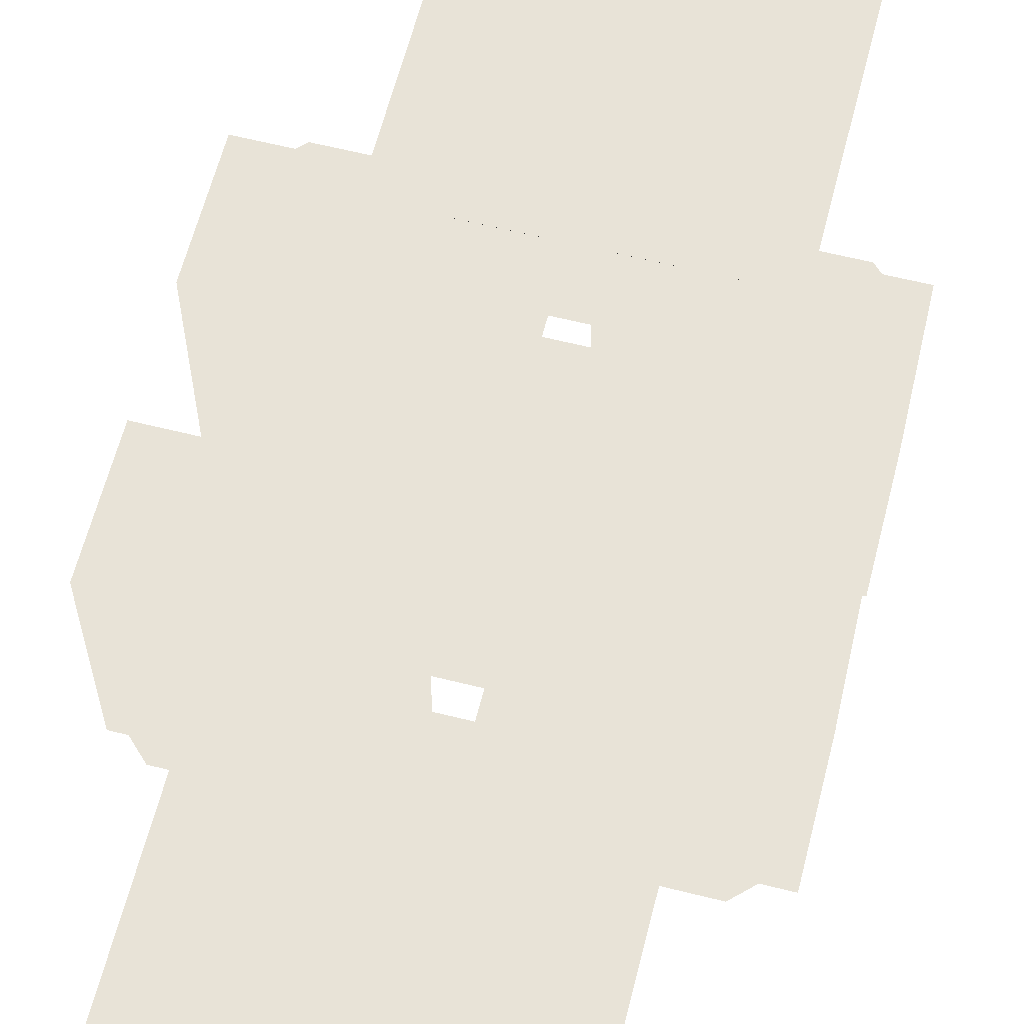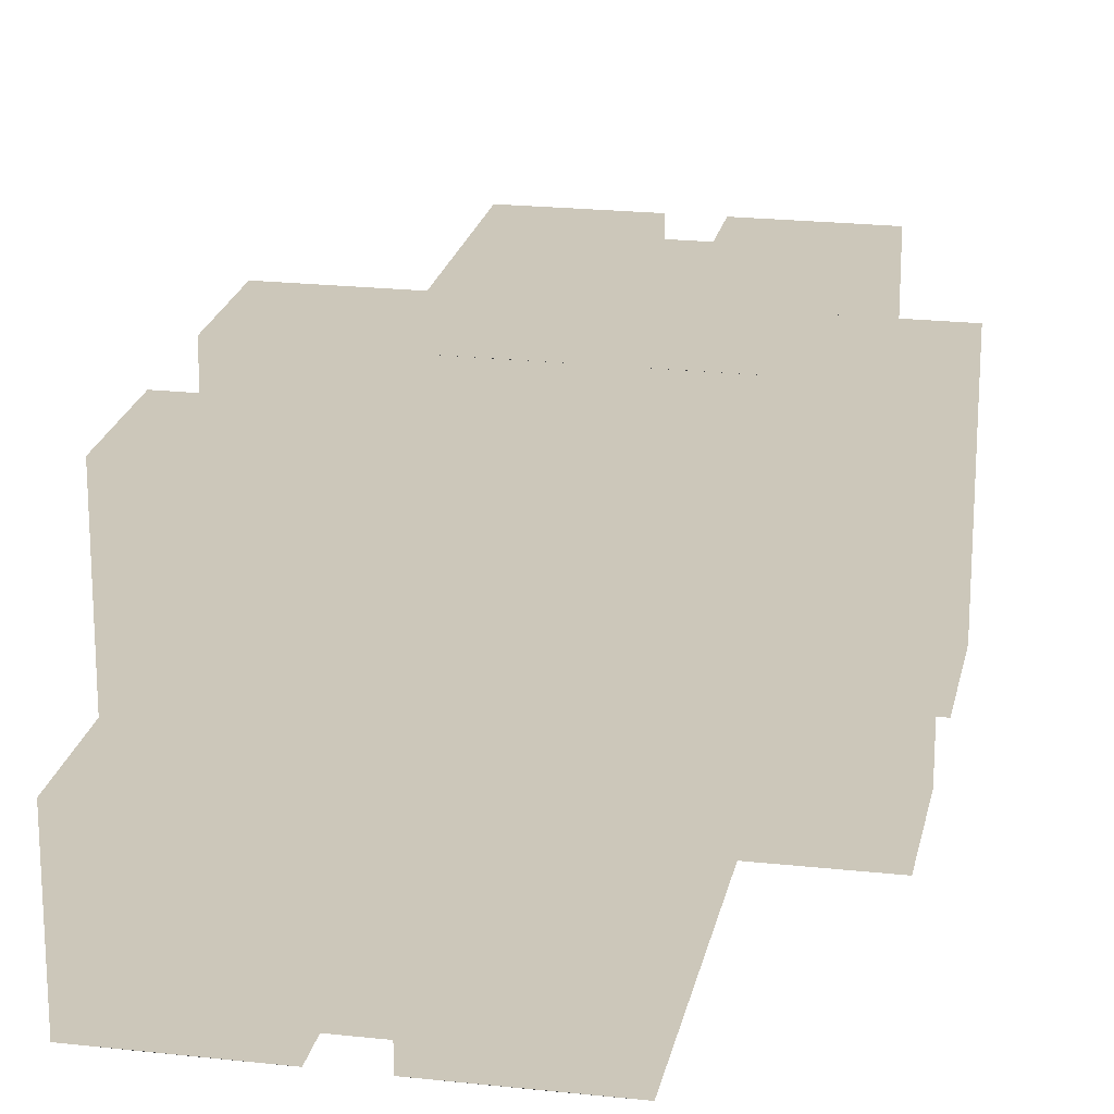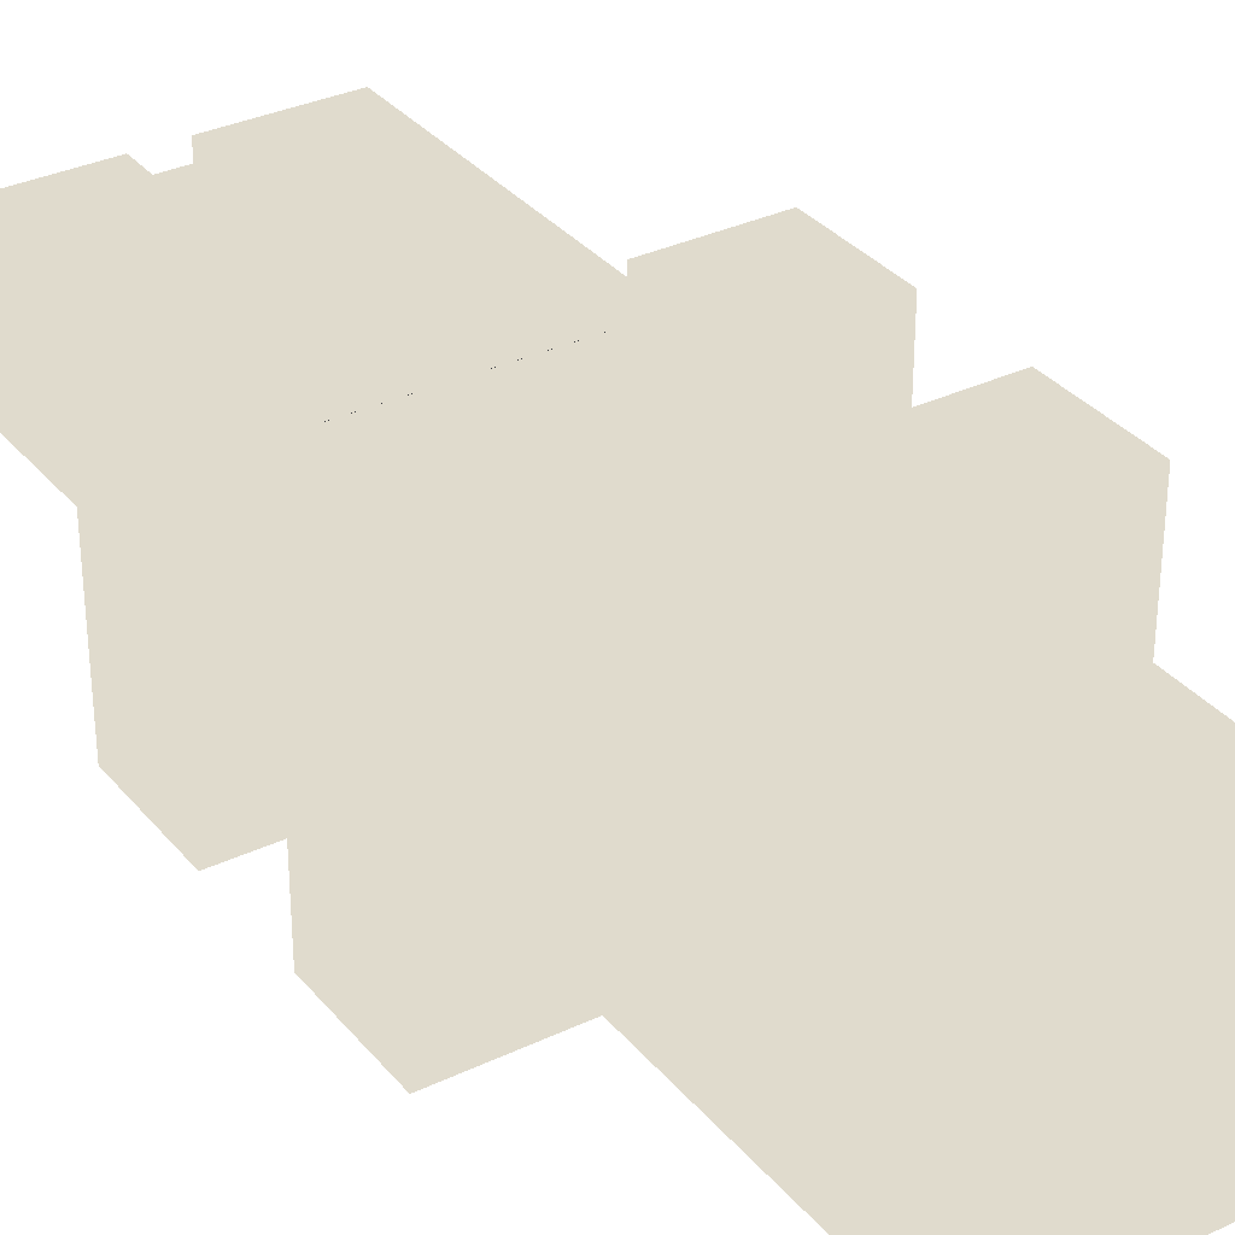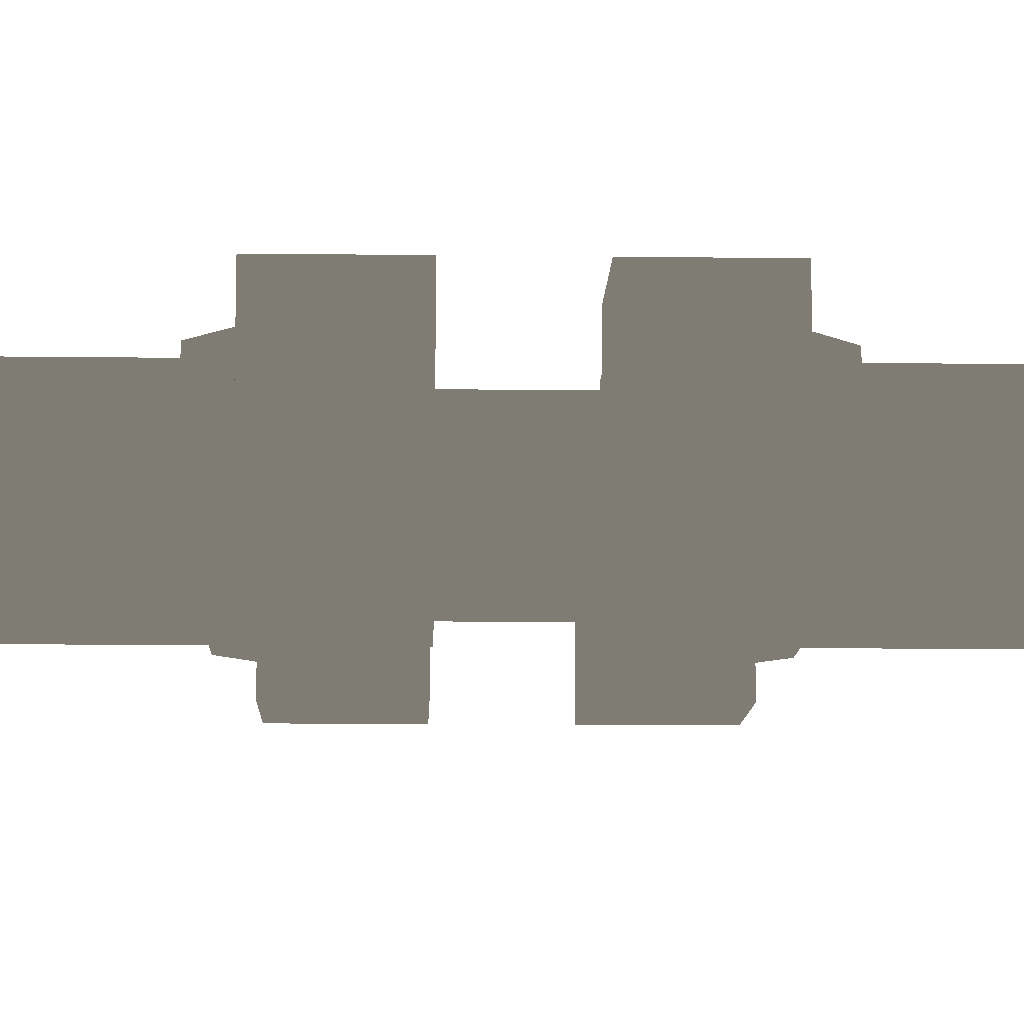
<metadata>
{"format":"obj","ext":"obj","renderer":"f3d","projection":"perspective","resolution":1024,"background":"white","views":[{"elev":61.8,"azim":-165.7,"up":"+Z"},{"elev":21.3,"azim":11.1,"up":"+Z"},{"elev":33.2,"azim":-33.1,"up":"+Z"},{"elev":-11.2,"azim":-91.8,"up":"+Z"}]}
</metadata>
<code>
v  -99.68 -137 43.78
v  -99.68 -348.1 43.78
v  -63.97 -348.3 43.78
v  -63.97 -137 43.78
v  99.68 348.1 -2e-05
v  99.68 348.1 43.78
v  99.68 137 43.78
v  99.68 137 -2.7e-05
v  78.54 113.8 72.25
v  157.3 113.8 72.25
v  157.3 113.8 -2.2e-05
v  78.54 113.8 -2.2e-05
v  157.3 35.06 72.25
v  157.3 35.06 -7e-06
v  -128.8 -113.8 43.78
v  -128.8 -137 43.78
v  -99.68 -113.8 43.78
v  -99.68 -137 2.7e-05
v  15.15 113.8 -2.2e-05
v  15.15 81.8 -1.6e-05
v  15.15 81.8 43.74
v  15.15 113.8 43.74
v  -1.4e-05 -101.4 2e-05
v  -15.15 -101.4 2e-05
v  -15.15 -137 30.82
v  -1.8e-05 -137 30.82
v  -150.9 -92.18 43.78
v  -150.9 -115.4 43.78
v  -99.68 137 43.78
v  -99.68 348.1 43.78
v  -99.68 348.1 -2e-05
v  -99.68 137 -2.7e-05
v  63.97 113.8 43.74
v  63.97 35.06 43.74
v  78.54 35.06 43.74
v  78.54 113.8 43.74
v  1e-06 -348.3 2e-05
v  1e-06 -348.3 30.82
v  -15.15 -348.3 30.82
v  -15.15 -348.3 2e-05
v  -126.4 -0.6485 10.29
v  -88.8 -0.6485 33.92
v  -88.8 43.4 33.92
v  -126.4 43.4 10.29
v  63.97 35.06 -7e-06
v  78.54 35.06 -7e-06
v  157.3 -35.06 -72.25
v  78.54 -35.06 -72.25
v  78.54 -35.06 7e-06
v  157.3 -35.06 7e-06
v  157.3 -113.8 -72.25
v  78.54 -113.8 -72.25
v  78.54 -113.8 2.2e-05
v  157.3 -113.8 2.2e-05
v  15.15 -113.8 2.2e-05
v  15.15 -81.8 1.6e-05
v  15.15 -81.8 -43.74
v  15.15 -113.8 -43.74
v  63.97 -113.8 -43.74
v  63.97 -35.06 -43.74
v  78.54 -35.06 -43.74
v  78.54 -113.8 -43.74
v  63.97 -35.06 7e-06
v  126.3 -35.66 -10.29
v  126.3 35.84 -10.29
v  126.3 35.84 10.29
v  126.3 -35.66 10.29
v  -78.54 35.06 -7e-06
v  -63.97 35.06 -7e-06
v  -63.97 35.06 43.74
v  -78.54 35.06 43.74
v  -0.01422 69.88 33.92
v  -0.01422 69.88 -33.92
v  -33.93 69.88 -33.92
v  -33.93 69.88 33.92
v  -88.8 -43.4 -33.92
v  -88.8 -0.6485 -33.92
v  -61.03 -0.6485 -33.92
v  -61.03 -43.4 -33.92
v  150.9 -115.4 43.78
v  150.9 -115.4 -43.78
v  150.9 -92.18 -43.78
v  150.9 -92.18 43.78
v  -99.68 348.1 -43.78
v  -99.68 137 -43.78
v  -1e-06 348.3 30.82
v  1.8e-05 137 30.82
v  15.15 137 30.82
v  15.15 348.3 30.82
v  63.97 -137 -43.78
v  15.15 -137 -43.78
v  15.15 -113.8 -43.78
v  63.97 -113.8 -43.78
v  -15.15 137 30.82
v  -15.15 101.4 -2e-05
v  1.4e-05 101.4 -2e-05
v  15.15 -137 2.7e-05
v  -33.93 -69.88 33.92
v  -33.93 -25.83 33.92
v  -61.03 -0.6485 33.92
v  -61.03 -43.4 33.92
v  63.97 -348.3 -43.78
v  15.15 -348.3 -43.78
v  15.15 -348.3 2e-05
v  -126.4 35.84 10.29
v  -126.4 35.84 -10.29
v  -126.4 -35.66 -10.29
v  -126.4 -35.66 10.29
v  99.68 -348.1 2e-05
v  99.68 -348.1 -43.78
v  99.68 -137 -43.78
v  99.68 -137 2.7e-05
v  -0.01422 25.83 33.92
v  33.9 25.83 33.92
v  33.9 69.88 33.92
v  99.68 -113.8 -43.78
v  -33.93 25.83 -33.92
v  -0.01422 25.83 -33.92
v  -0.01423 -25.83 -33.92
v  -33.93 -25.83 -33.92
v  -61.03 43.4 -33.92
v  128.8 -113.8 -43.78
v  128.8 -137 -43.78
v  128.8 -137 43.78
v  33.9 -25.83 33.92
v  -0.01423 -25.83 33.92
v  15.15 -101.4 2e-05
v  15.15 -137 -30.82
v  -1.8e-05 -137 -30.82
v  -1e-06 348.3 -2e-05
v  15.15 348.3 -2e-05
v  1e-06 -348.3 -30.82
v  15.15 -348.3 -30.82
v  88.78 -43.4 33.92
v  88.78 -0.6485 33.92
v  61 -0.6485 33.92
v  61 -43.4 33.92
v  -99.68 113.8 -43.78
v  -63.97 137 -43.78
v  -63.97 113.8 -43.78
v  78.54 -35.06 72.25
v  157.3 -35.06 72.25
v  78.54 -113.8 72.25
v  157.3 -113.8 72.25
v  15.15 -81.8 43.74
v  15.15 -113.8 43.74
v  78.54 -35.06 43.74
v  63.97 -35.06 43.74
v  63.97 -113.8 43.74
v  78.54 -113.8 43.74
v  -33.93 25.83 33.92
v  33.9 25.83 -33.92
v  33.9 69.88 -33.92
v  33.9 -69.88 -33.92
v  33.9 -25.83 -33.92
v  61 -0.6485 -33.92
v  61 -43.4 -33.92
v  -33.93 -69.88 -33.92
v  -15.15 113.8 -2.2e-05
v  -15.15 137 -2.7e-05
v  -15.15 137 43.78
v  -15.15 113.8 43.78
v  -15.15 348.3 43.78
v  -63.97 348.3 43.78
v  -63.97 137 43.78
v  63.97 348.3 43.78
v  63.97 137 43.78
v  -15.15 348.3 30.82
v  -15.15 348.3 -2e-05
v  61 43.4 33.92
v  78.54 35.06 -72.25
v  157.3 35.06 -72.25
v  78.54 113.8 -72.25
v  157.3 113.8 -72.25
v  15.15 -113.8 43.78
v  15.15 -137 43.78
v  63.97 -137 43.78
v  63.97 -113.8 43.78
v  -99.68 113.8 43.78
v  -63.97 113.8 43.78
v  -88.8 -43.4 33.92
v  15.15 -348.3 43.78
v  63.97 -348.3 43.78
v  -88.8 43.4 -33.92
v  99.68 -137 43.78
v  99.68 -348.1 43.78
v  -61.03 43.4 33.92
v  99.68 -113.8 43.78
v  15.15 137 43.78
v  15.15 113.8 43.78
v  63.97 113.8 43.78
v  -63.97 348.3 -43.78
v  -128.8 137 43.78
v  -150.9 115.4 43.78
v  -150.9 92.18 43.78
v  -128.8 113.8 43.78
v  15.15 137 -2.7e-05
v  128.8 -113.8 43.78
v  15.15 81.8 -43.74
v  15.15 113.8 -43.74
v  99.68 113.8 43.78
v  78.54 35.06 -43.74
v  63.97 35.06 -43.74
v  63.97 113.8 -43.74
v  78.54 113.8 -43.74
v  -128.8 137 -43.78
v  -15.15 81.8 -1.6e-05
v  -15.15 81.8 43.74
v  61 43.4 -33.92
v  15.15 -137 30.82
v  -15.15 113.8 43.74
v  -128.8 113.8 -43.78
v  150.9 92.18 -43.78
v  150.9 115.4 -43.78
v  150.9 115.4 43.78
v  150.9 92.18 43.78
v  -157.3 113.8 -2.2e-05
v  -157.3 113.8 72.25
v  -78.54 113.8 72.25
v  -78.54 113.8 -2.2e-05
v  -157.3 35.06 -7e-06
v  -157.3 35.06 72.25
v  88.78 -0.6485 -33.92
v  88.78 43.4 -33.92
v  -150.9 115.4 -43.78
v  -150.9 92.18 -43.78
v  128.8 137 43.78
v  128.8 113.8 43.78
v  15.15 113.8 -43.78
v  15.15 137 -43.78
v  63.97 137 -43.78
v  63.97 113.8 -43.78
v  -0.01423 -69.88 -33.92
v  -0.01423 -69.88 33.92
v  15.15 348.3 43.78
v  15.15 -348.3 30.82
v  126.3 -43.4 10.29
v  126.3 -0.6485 10.29
v  -157.3 35.06 -72.25
v  -78.54 35.06 -72.25
v  -157.3 113.8 -72.25
v  -78.54 113.8 -72.25
v  15.15 348.3 -43.78
v  63.97 348.3 -43.78
v  -15.15 81.8 -43.74
v  -15.15 113.8 -43.74
v  -63.97 113.8 -43.74
v  -63.97 35.06 -43.74
v  -78.54 35.06 -43.74
v  -78.54 113.8 -43.74
v  99.68 137 -43.78
v  99.68 348.1 -43.78
v  -78.54 35.06 72.25
v  -63.97 113.8 43.74
v  -78.54 113.8 43.74
v  99.68 113.8 -43.78
v  -15.15 137 -43.78
v  -15.15 113.8 -43.78
v  128.8 137 -43.78
v  128.8 113.8 -43.78
v  -126.4 -0.6485 -10.29
v  -126.4 43.4 -10.29
v  -15.15 348.3 -43.78
v  -15.15 -348.3 -43.78
v  -15.15 -348.3 43.78
v  -99.68 -348.1 -43.78
v  -1e-06 348.3 -30.82
v  1.8e-05 137 -30.82
v  -15.15 137 -30.82
v  -15.15 348.3 -30.82
v  88.78 43.4 33.92
v  -78.54 -35.06 7e-06
v  -78.54 -35.06 -72.25
v  -157.3 -35.06 -72.25
v  -157.3 -35.06 7e-06
v  -78.54 -113.8 -72.25
v  -157.3 -113.8 -72.25
v  -78.54 -113.8 2.2e-05
v  -157.3 -113.8 2.2e-05
v  -15.15 -81.8 -43.74
v  -15.15 -81.8 1.6e-05
v  -15.15 -113.8 2.2e-05
v  -15.15 -113.8 -43.74
v  -78.54 -35.06 -43.74
v  -63.97 -35.06 -43.74
v  -63.97 -113.8 -43.74
v  -78.54 -113.8 -43.74
v  -63.97 -35.06 7e-06
v  88.78 -43.4 -33.92
v  126.3 -0.6485 -10.29
v  126.3 43.4 -10.29
v  -150.9 -92.18 -43.78
v  -150.9 -115.4 -43.78
v  126.3 43.4 10.29
v  -15.15 -113.8 -43.78
v  -15.15 -137 -43.78
v  -63.97 -137 -43.78
v  -63.97 -113.8 -43.78
v  -15.15 -137 2.7e-05
v  -63.97 -348.3 -43.78
v  15.15 137 -30.82
v  15.15 101.4 -2e-05
v  -99.68 -137 -43.78
v  -99.68 -348.1 2e-05
v  -99.68 -113.8 -43.78
v  15.15 348.3 -30.82
v  -128.8 -137 -43.78
v  -128.8 -113.8 -43.78
v  -15.15 -137 -30.82
v  33.9 -69.88 33.92
v  -15.15 -348.3 -30.82
v  78.54 35.06 72.25
v  -157.3 -35.06 72.25
v  -78.54 -35.06 72.25
v  -157.3 -113.8 72.25
v  -78.54 -113.8 72.25
v  -15.15 -81.8 43.74
v  -15.15 -113.8 43.74
v  -63.97 -113.8 43.74
v  -63.97 -35.06 43.74
v  -78.54 -35.06 43.74
v  -78.54 -113.8 43.74
v  126.3 -43.4 -10.29
v  -126.4 -43.4 -10.29
v  -15.15 -137 43.78
v  -15.15 -113.8 43.78
v  -63.97 -113.8 43.78
v  -126.4 -43.4 10.29
g Med
f -328 -327 -326 -325
f -324 -323 -322 -321
f -320 -319 -318 -317
f -319 -316 -315 -318
f -314 -313 -328 -312
f -313 -311 -328
f -310 -309 -308 -307
f -306 -305 -304 -303
f -302 -301 -313 -314
f -300 -299 -298 -297
f -296 -295 -294 -293
f -292 -291 -290 -289
f -291 -303 -304 -290
f -288 -287 -286 -285
f -295 -284 -283 -294
f -282 -281 -280 -279
f -282 -278 -277 -281
f -281 -277 -276 -280
f -277 -278 -275 -276
f -278 -282 -279 -275
f -274 -273 -272 -271
f -270 -269 -268 -267
f -269 -266 -280 -268
f -265 -264 -263 -262
f -261 -260 -259 -258
f -271 -272 -269 -270
f -272 -273 -266 -269
f -257 -256 -255 -254
f -253 -252 -251 -250
f -249 -248 -247 -246
f -298 -245 -244 -297
f -243 -242 -241 -240
f -239 -238 -237 -236
f -235 -234 -233 -242
f -238 -232 -274 -237
f -231 -230 -229 -228
f -227 -226 -238 -239
f -226 -225 -232 -238
f -224 -223 -222 -221
f -220 -219 -218 -217
f -216 -215 -214 -257
f -213 -218 -239 -236
f -307 -308 -295 -296
f -218 -219 -227 -239
f -212 -211 -210 -209
f -308 -309 -284 -295
f -212 -251 -208 -255
f -207 -206 -218 -213
f -206 -205 -217 -218
f -204 -215 -216 -203
f -306 -202 -201 -200
f -247 -248 -206 -207
f -248 -249 -205 -206
f -199 -243 -240 -198
f -292 -197 -196 -225
f -197 -200 -201 -196
f -195 -194 -193 -192
f -191 -244 -190 -189
f -280 -188 -187 -279
f -186 -185 -187 -188
f -276 -186 -188 -280
f -275 -185 -186 -276
f -279 -187 -185 -275
f -184 -273 -274 -183
f -182 -181 -180 -179
f -280 -266 -181 -182
f -178 -216 -257 -254
f -177 -211 -256 -176
f -181 -184 -183 -180
f -266 -273 -184 -181
f -175 -174 -173 -172
f -250 -251 -209 -171
f -170 -169 -168 -167
f -204 -193 -215
f -168 -166 -165 -164
f -322 -323 -163 -162
f -161 -243 -199 -160
f -235 -242 -243 -161
f -215 -193 -159 -214
f -283 -158 -157 -315
f -156 -155 -157 -158
f -317 -156 -158 -283
f -154 -153 -152 -151
f -164 -300 -150 -149
f -274 -232 -153 -154
f -228 -229 -287 -148
f -153 -147 -146 -152
f -232 -225 -147 -153
f -251 -252 -145 -208
f -144 -143 -220 -217
f -287 -229 -142 -286
f -318 -155 -156 -317
f -315 -157 -155 -318
f -152 -144 -141 -151
f -162 -140 -139 -138
f -146 -143 -144 -152
f -244 -245 -137 -190
f -136 -135 -134 -133
f -140 -132 -310 -139
f -144 -205 -131 -141
f -217 -205 -144
f -130 -309 -310 -129
f -128 -322 -162 -138
f -127 -126 -125 -124
f -283 -284 -126 -127
f -123 -136 -297 -244
f -178 -230 -203 -216
f -260 -122 -121 -259
f -173 -177 -176 -120
f -119 -202 -306 -303
f -205 -249 -246 -131
f -121 -122 -170 -118
f -126 -130 -129 -125
f -284 -309 -130 -126
f -214 -176 -256 -257
f -117 -123 -244 -191
f -116 -115 -114 -113
f -112 -111 -110 -109
f -108 -107 -111 -112
f -106 -173 -120 -105
f -135 -104 -103 -134
f -113 -114 -102 -101
f -100 -99 -98 -97
f -300 -136 -133 -150
f -310 -132 -99 -100
f -96 -95 -231 -171
f -163 -94 -140 -162
f -93 -291 -292 -225
f -119 -303 -291 -93
f -92 -91 -194 -195
f -94 -198 -132 -140
f -90 -89 -261 -108
f -90 -88 -87 -89
f -89 -87 -109 -261
f -87 -88 -112 -109
f -99 -86 -85 -98
f -132 -198 -86 -99
f -88 -90 -108 -112
f -170 -122 -84 -83
f -82 -81 -80 -79
f -81 -260 -261 -80
f -177 -173 -174
f -78 -77 -324 -321
f -102 -321 -322
f -109 -110 -76 -261
f -261 -76 -107 -108
f -110 -111 -107 -76
f -258 -259 -75 -74
f -209 -251 -212
f -178 -229 -230
f -98 -78 -73 -97
f -85 -77 -78 -98
f -190 -72 -71 -189
f -78 -70 -69 -73
f -321 -102 -70 -78
f -83 -84 -81 -82
f -84 -122 -260 -81
f -211 -212 -255 -256
f -252 -68 -67 -145
f -143 -147 -226 -219
f -66 -245 -299 -166
f -323 -77 -86 -94
f -65 -64 -327 -63
f -101 -102 -322 -128
f -62 -61 -60 -59
f -104 -135 -136 -123
f -103 -104 -123 -117
f -199 -62 -59 -160
f -193 -194 -58 -159
f -165 -299 -300 -164
f -233 -234 -60 -61
f -57 -56 -55 -54
f -53 -52 -55 -56
f -51 -53 -56 -57
f -50 -52 -53 -51
f -54 -55 -52 -50
f -49 -48 -47 -46
f -45 -44 -43 -42
f -57 -41 -44 -45
f -96 -210 -174 -175
f -297 -136 -300
f -44 -49 -46 -43
f -41 -48 -49 -44
f -172 -173 -106 -40
f -39 -106 -105 -38
f -37 -36 -301 -302
f -72 -169 -170 -71
f -194 -91 -35 -58
f -34 -33 -32 -31
f -167 -168 -164 -149
f -47 -30 -33 -34
f -95 -203 -230 -231
f -33 -65 -29 -32
f -30 -289 -65 -33
f -28 -27 -233 -61
f -26 -63 -25 -311
f -171 -209 -210 -96
f -32 -26 -24 -31
f -70 -115 -116 -69
f -29 -63 -26 -32
f -137 -66 -72 -190
f -102 -114 -115 -70
f -23 -62 -199 -198
f -26 -22 -21 -24
f -311 -313 -22 -26
f -28 -61 -62 -23
f -20 -305 -306 -200
f -22 -36 -37 -21
f -313 -301 -36 -22
f -19 -204 -203 -95
f -18 -197 -292 -289
f -20 -200 -197 -18
f -192 -193 -204 -19
f -316 -17 -283 -315
f -16 -15 -57 -54
f -16 -14 -13 -15
f -15 -13 -51 -57
f -13 -14 -50 -51
f -14 -16 -54 -50
f -47 -48 -12 -11
f -10 -9 -8 -7
f -9 -41 -57 -8
f -175 -19 -95 -96
f -259 -121 -118 -75
f -11 -12 -9 -10
f -12 -48 -41 -9
f -40 -106 -39 -6
f -5 -68 -252 -253
f -233 -27 -241 -242
f -66 -160 -169 -72
f -211 -177 -174 -210
f -325 -4 -3 -2
f -169 -160 -166 -168
f -4 -30 -47 -3
f -148 -287 -288 -1
f -326 -64 -4 -325
f -64 -289 -30 -4
f -316 -319 -320 -17
f -25 -327 -328 -311
f -229 -178 -254 -142
f -312 -328 -325 -2
f -17 -320 -317 -283

</code>
